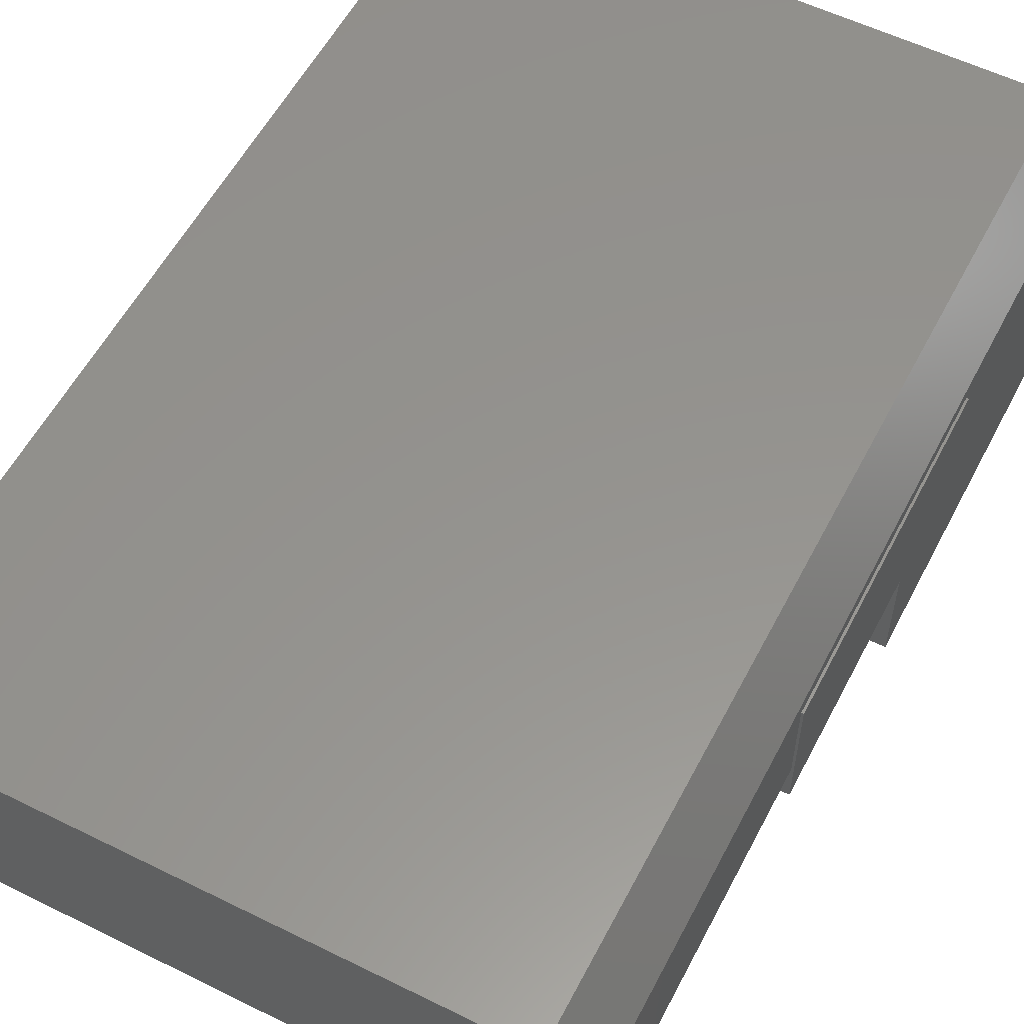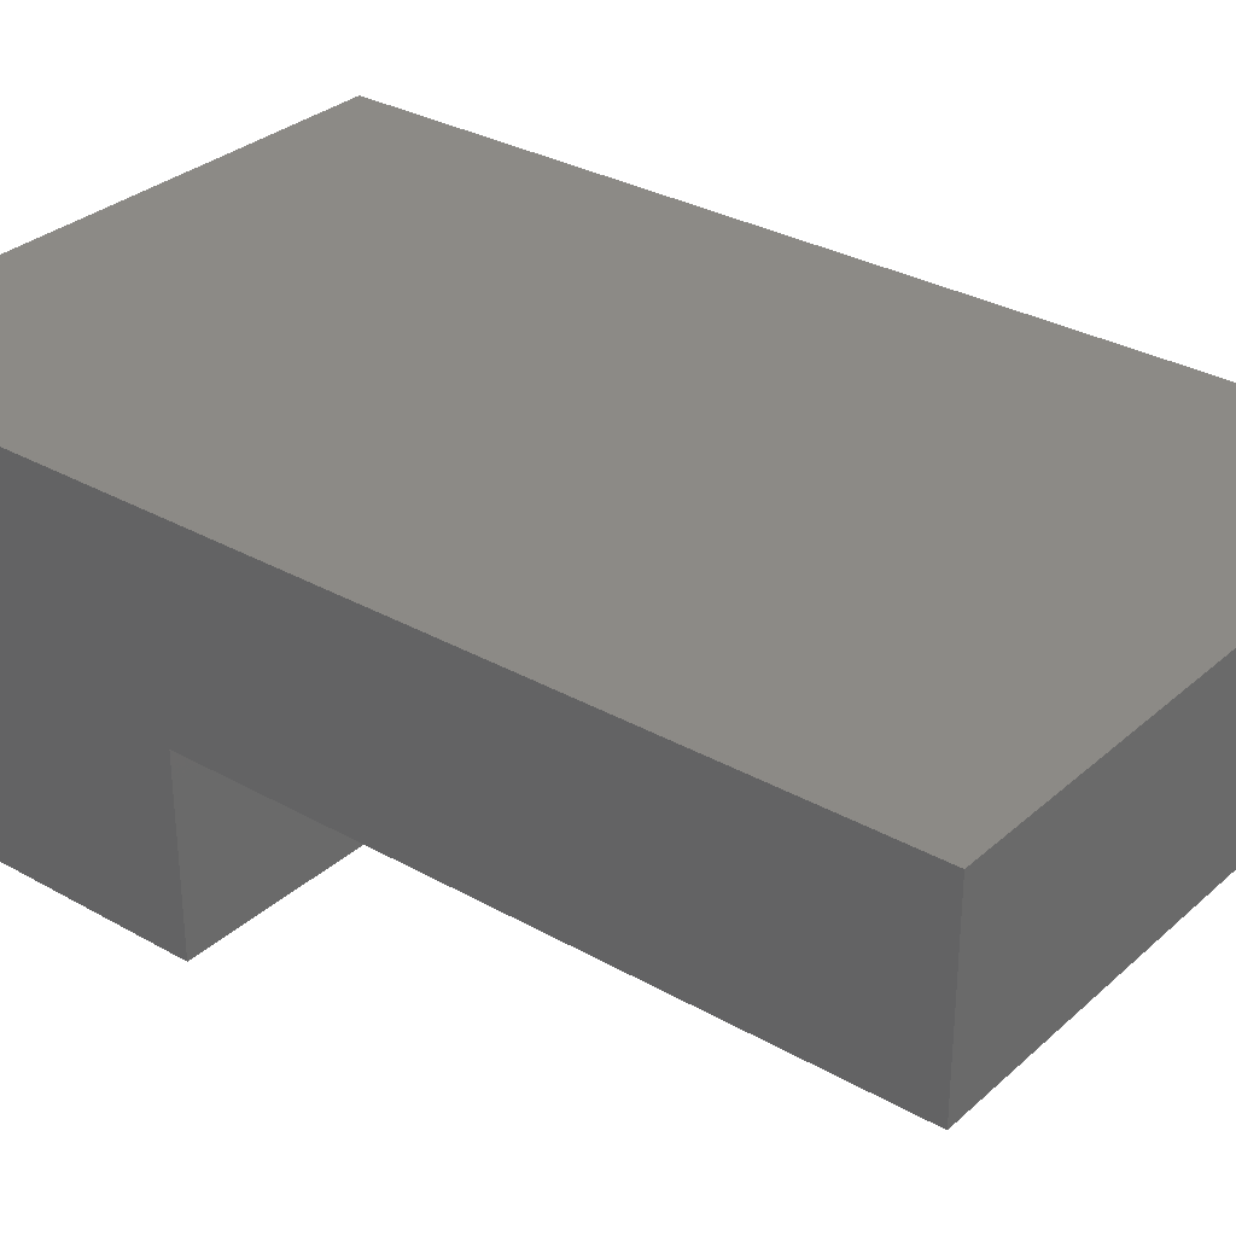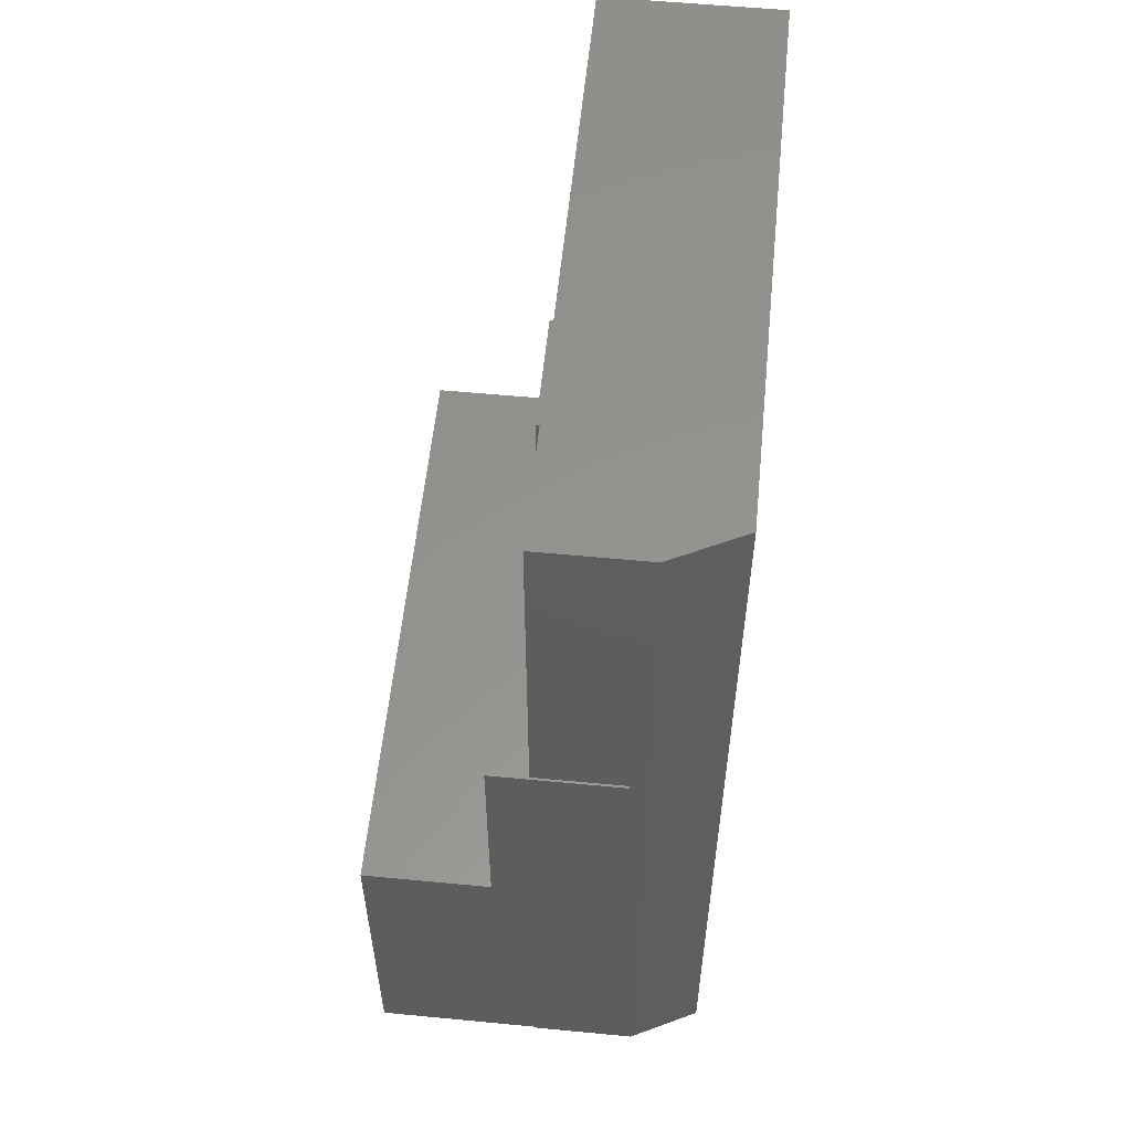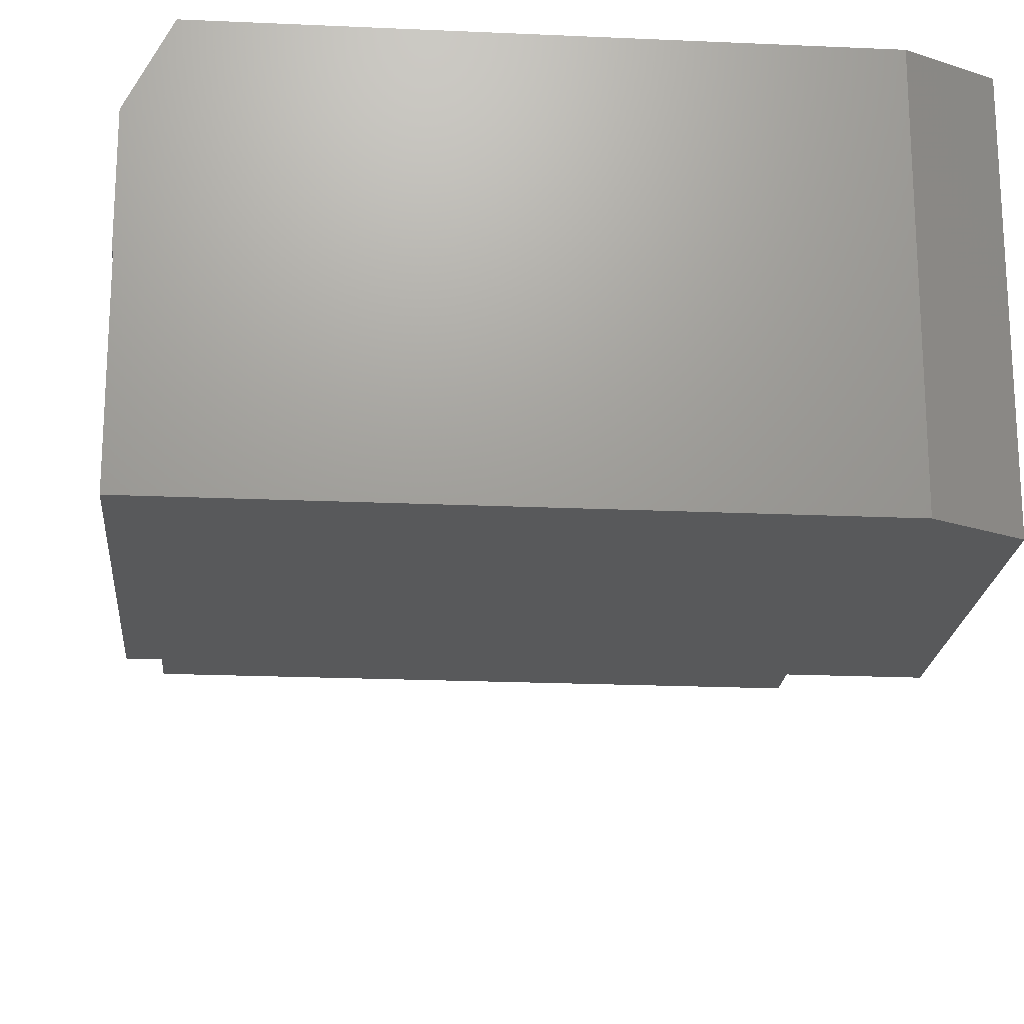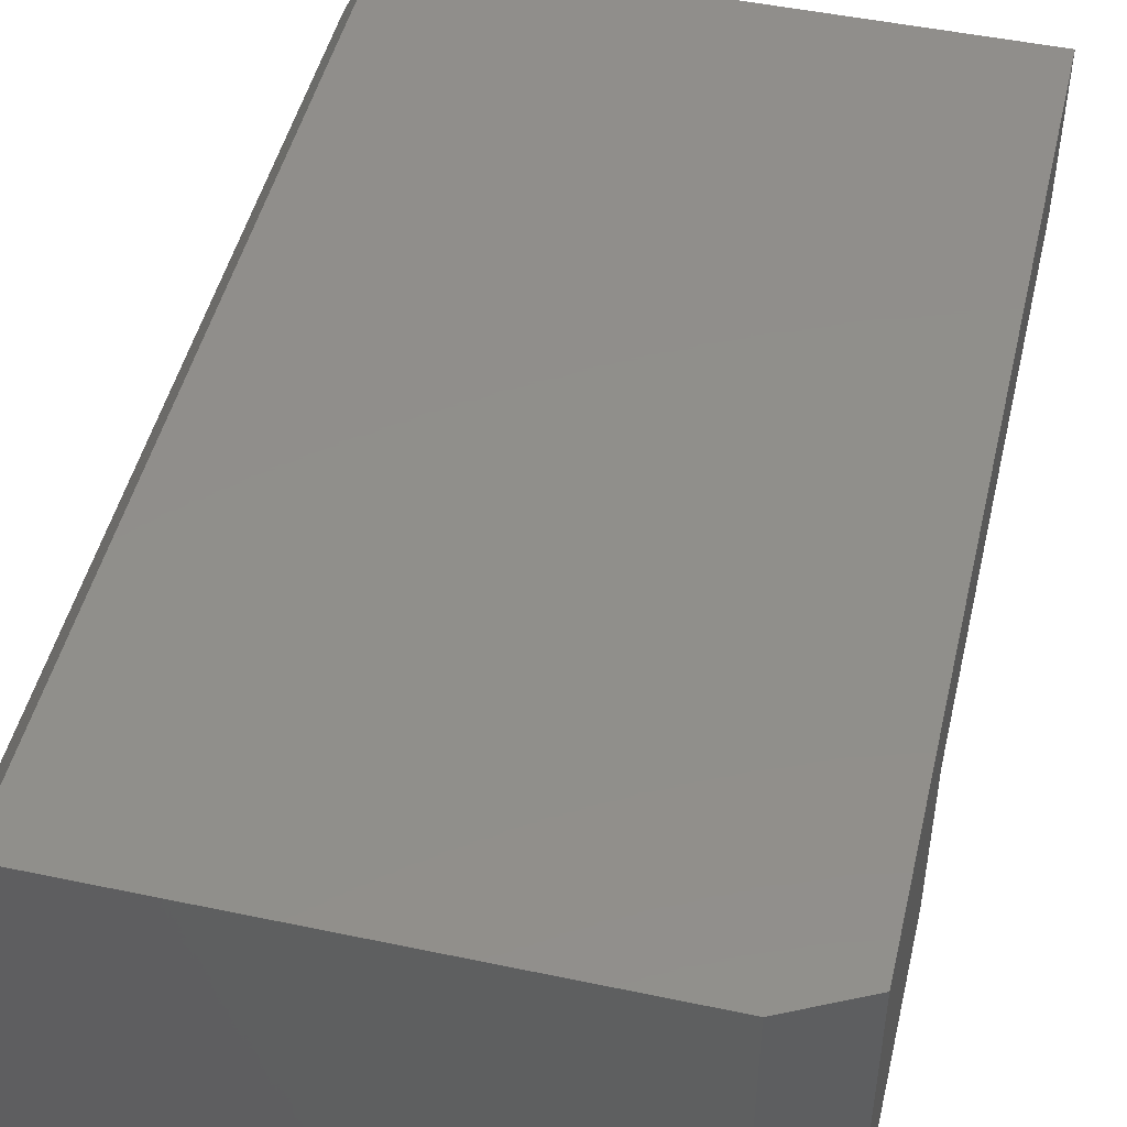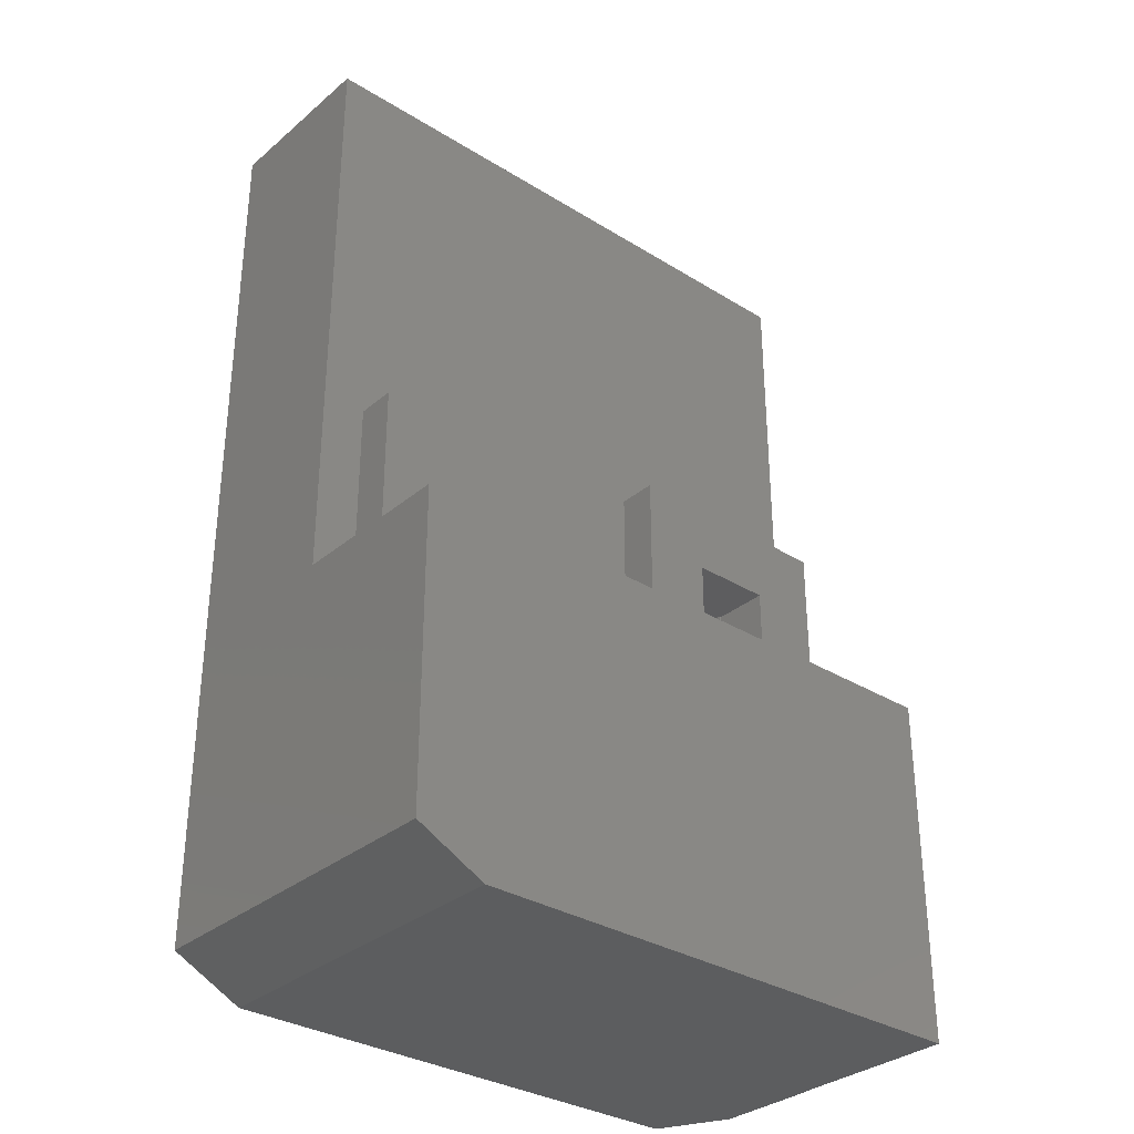
<metadata>
{"format":"stl","ext":"stl","renderer":"f3d","projection":"perspective","resolution":1024,"background":"white","views":[{"elev":56.6,"azim":27.3,"up":"+Y"},{"elev":31.3,"azim":-51.2,"up":"+Y"},{"elev":56.6,"azim":95.7,"up":"+Z"},{"elev":-20.3,"azim":175.3,"up":"+Y"},{"elev":48.1,"azim":-166.7,"up":"+Y"},{"elev":-32.4,"azim":-40.8,"up":"+Z"}]}
</metadata>
<code>
# stl→obj: 74 verts, 144 faces
v -0.2134 -0.2969 -0.2179
v -0.2134 -0.2266 -0.2179
v -0.2134 -0.2969 0.1172
v -0.2134 -0.2266 0.1172
v -0.4531 -0.2969 0.1172
v -0.4531 -0.2266 0.1172
v -0.4531 -0.2969 -0.2179
v -0.4531 -0.2266 -0.2179
v -0.5312 -0.2266 -0.2179
v -0.5312 -0.2266 0.8281
v 0.525 -0.2266 0.8281
v 0.1328 -0.2266 0.1953
v 0.525 -0.2266 0.1953
v 0.1328 -0.2266 -0.2179
v -0.5312 -0.5234 -0.2179
v 0.1328 -0.2969 -0.2179
v 0.5234 -0.5234 -0.2179
v 0.5234 -0.2969 -0.2179
v 0.4038 -0.2969 -0.2179
v 0.2578 -0.2969 -0.2179
v 0.3984 -0.2969 -0.25
v 0.3984 -0.2969 -0.3429
v 0.2578 -0.2969 -0.3429
v 0.4038 -0.2969 -0.25
v 0.5288 -0.2969 0.1953
v 0.5234 -0.2969 -0.375
v 0.5288 -0.2969 -0.375
v 0.4038 -0.2969 0.07031
v 0.2578 -0.2969 0.07031
v 0.1328 -0.2969 0.1953
v 0.4038 -0.1953 -0.25
v 0.4038 -0.1953 0.07031
v 0.2578 -0.1016 0.07031
v 0.2578 -0.1016 -0.3429
v 0.4 -0.1953 0.07031
v 0.4 -0.1016 0.07031
v 0.525 -0.07031 -0.375
v 0.525 -0.07031 0.1953
v 0.5288 -0.07031 -0.375
v 0.5288 -0.07031 0.1953
v 0.5234 -0.5234 -0.8281
v 0.5234 -0.2266 -0.8281
v 0.5234 -0.2266 -0.375
v 0.525 -0.2266 -0.8281
v 0.525 -0.2266 -0.375
v -0.4091 -0.5234 -0.8281
v -0.5312 -0.5234 -0.767
v 0.525 -0.04406 -0.8281
v 0.4639 0.07812 -0.8281
v -0.4091 0.07812 -0.8281
v 0.525 -0.04406 0.8281
v 0.4639 0.07812 0.8281
v -0.5312 0.07812 -0.767
v -0.5312 0.07812 0.8281
v 0.3984 -0.1016 -0.25
v 0.3984 -0.1016 -0.7031
v 0.3984 -0.3984 -0.7031
v 0.3984 -0.3984 -0.3429
v 0.4 -0.1953 -0.25
v 0.4 -0.1016 -0.25
v 0.4 -0.1016 -0.7031
v 0.4 -0.07357 -0.7031
v 0.3867 -0.04688 -0.7031
v -0.3796 -0.04688 -0.7031
v -0.3796 -0.3984 -0.7031
v -0.4062 -0.3984 -0.6898
v -0.4062 -0.3984 -0.3429
v -0.4062 -0.1016 -0.3429
v 0.4 -0.1016 0.7031
v 0.4 -0.07357 0.7031
v 0.3867 -0.04688 0.7031
v -0.4062 -0.1016 0.7031
v -0.4062 -0.04688 -0.6898
v -0.4062 -0.04688 0.7031
f 1 2 3
f 3 2 4
f 3 4 5
f 5 4 6
f 5 6 7
f 7 6 8
f 7 1 5
f 5 1 3
f 9 8 10
f 10 8 6
f 10 6 11
f 11 6 12
f 11 12 13
f 2 14 4
f 4 14 12
f 4 12 6
f 8 9 7
f 15 16 1
f 15 1 7
f 15 7 9
f 17 18 19
f 17 19 20
f 17 20 16
f 17 16 15
f 16 14 1
f 1 14 2
f 21 22 23
f 21 23 20
f 21 20 19
f 21 19 24
f 25 26 27
f 18 26 25
f 18 25 28
f 18 28 19
f 28 25 29
f 29 25 30
f 29 30 20
f 20 30 16
f 24 19 31
f 31 19 28
f 31 28 32
f 29 20 33
f 33 20 23
f 33 23 34
f 28 29 32
f 32 29 35
f 35 29 33
f 35 33 36
f 37 38 39
f 39 38 40
f 41 42 43
f 41 43 26
f 41 26 18
f 41 18 17
f 42 44 43
f 43 44 45
f 43 27 26
f 43 45 27
f 37 27 45
f 37 39 27
f 27 39 25
f 25 39 40
f 38 25 40
f 12 30 13
f 13 30 25
f 13 25 38
f 30 12 16
f 16 12 14
f 41 17 46
f 46 17 15
f 46 15 47
f 42 48 44
f 49 48 42
f 49 42 41
f 49 41 46
f 49 46 50
f 48 49 51
f 51 49 52
f 11 13 51
f 51 13 38
f 51 38 48
f 48 38 37
f 48 37 44
f 44 37 45
f 47 15 53
f 53 15 9
f 53 9 54
f 54 9 10
f 47 53 46
f 46 53 50
f 50 53 49
f 49 53 54
f 49 54 52
f 54 10 52
f 52 10 11
f 52 11 51
f 55 56 21
f 21 56 22
f 56 57 22
f 22 57 58
f 24 59 21
f 59 55 21
f 31 59 24
f 60 55 59
f 56 55 61
f 61 55 60
f 61 62 56
f 63 64 65
f 63 65 57
f 63 57 56
f 63 56 62
f 66 67 65
f 65 67 58
f 65 58 57
f 58 67 22
f 22 67 23
f 67 68 23
f 23 68 34
f 59 31 35
f 35 31 32
f 69 70 36
f 60 59 35
f 60 35 36
f 60 36 70
f 60 70 62
f 60 62 61
f 62 70 63
f 63 70 71
f 68 72 34
f 34 72 33
f 72 69 33
f 33 69 36
f 66 73 67
f 67 73 68
f 73 74 68
f 68 74 72
f 66 65 73
f 73 65 64
f 71 74 63
f 63 74 73
f 63 73 64
f 70 69 71
f 71 69 72
f 71 72 74

</code>
